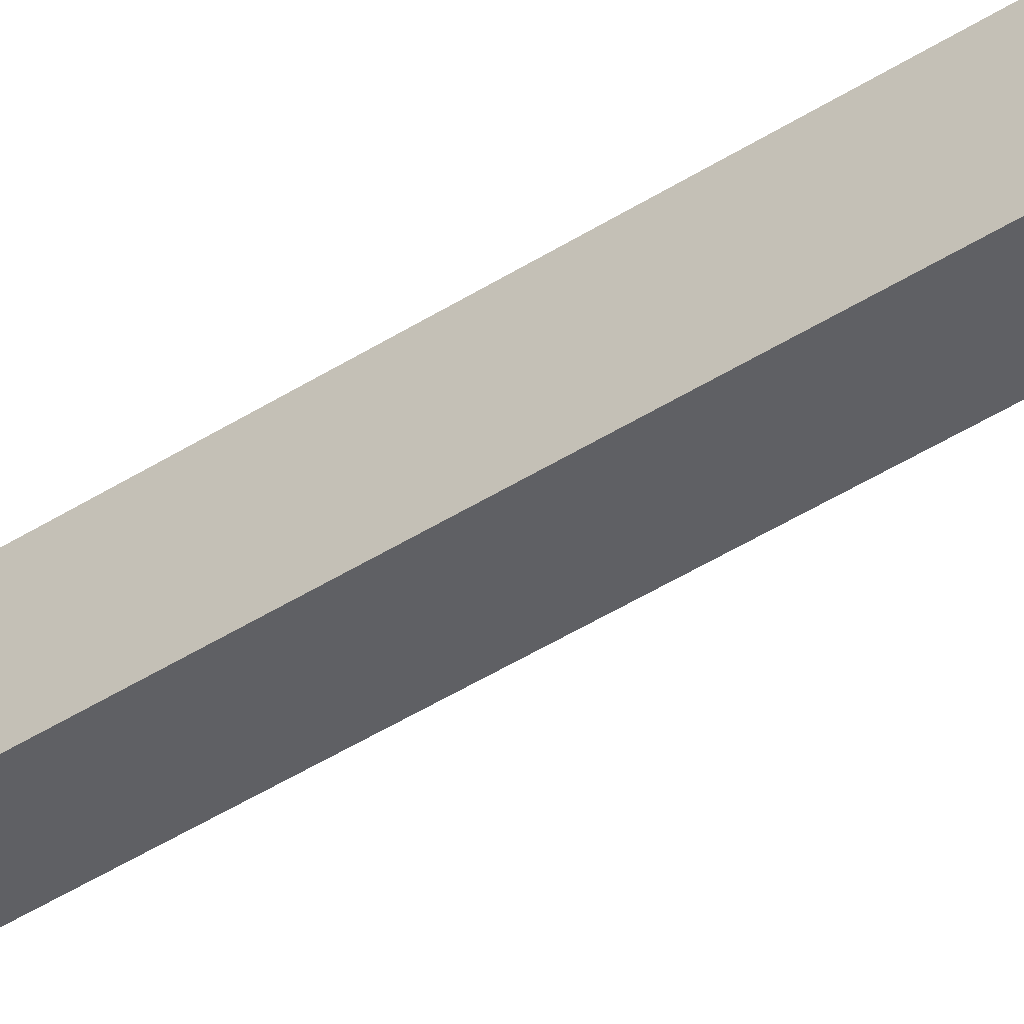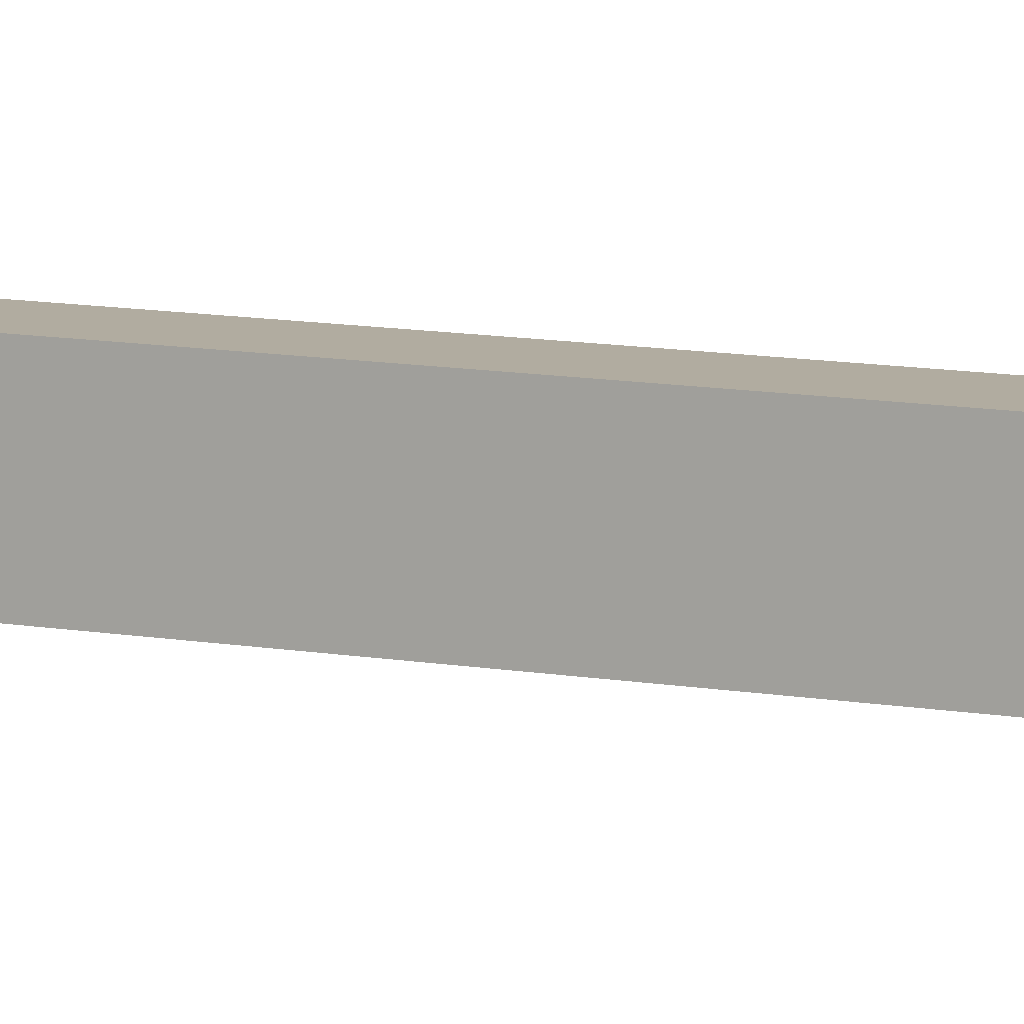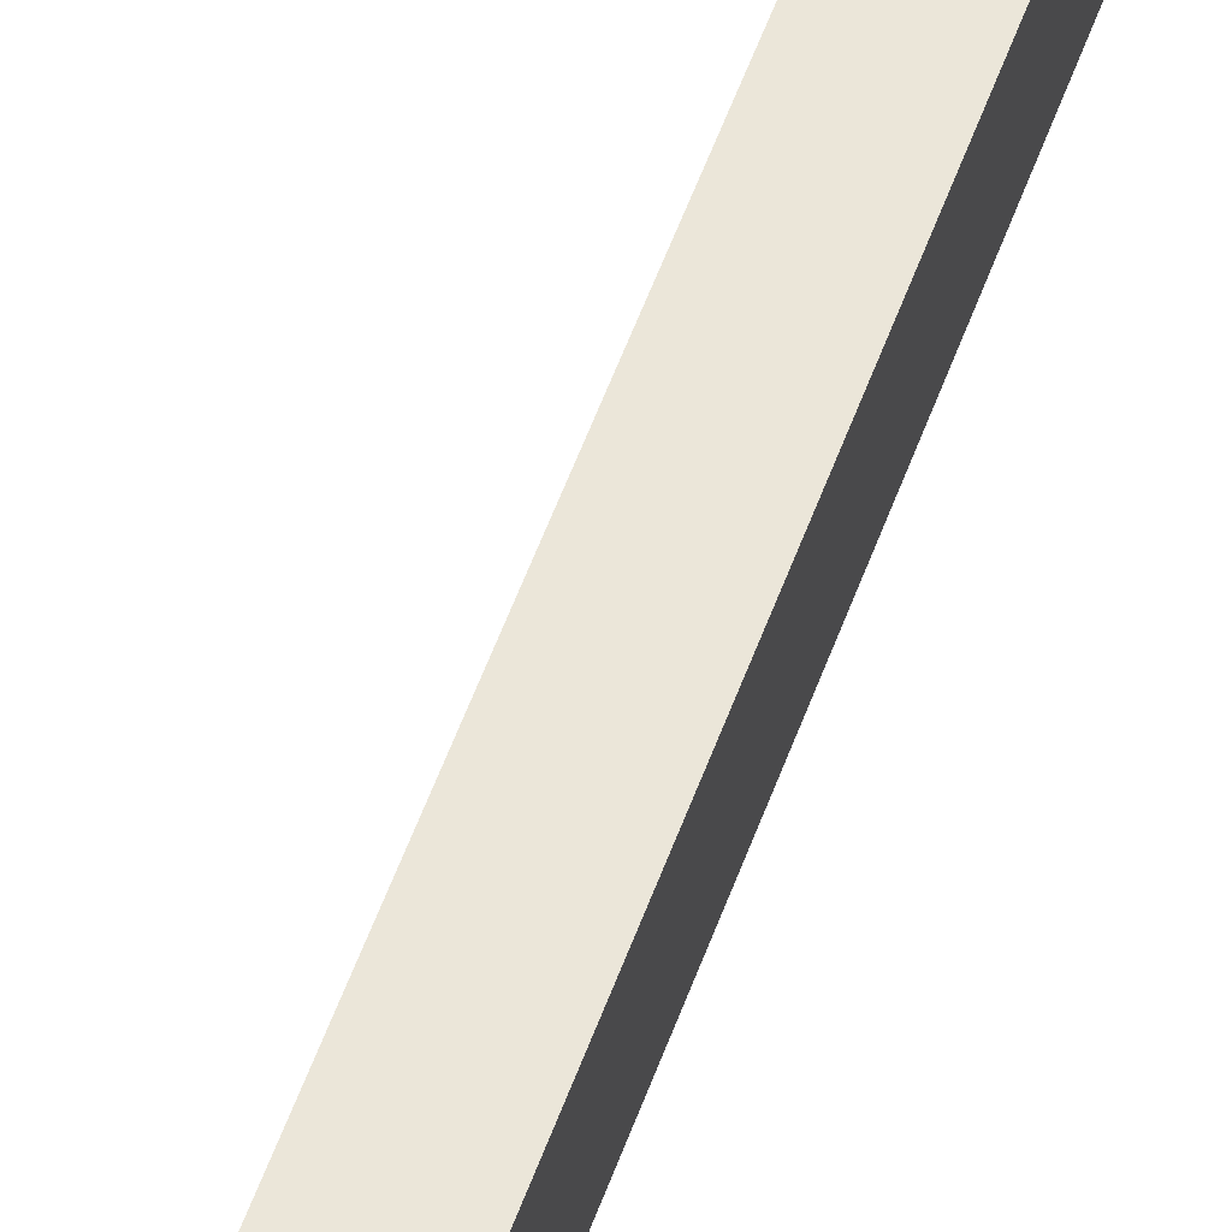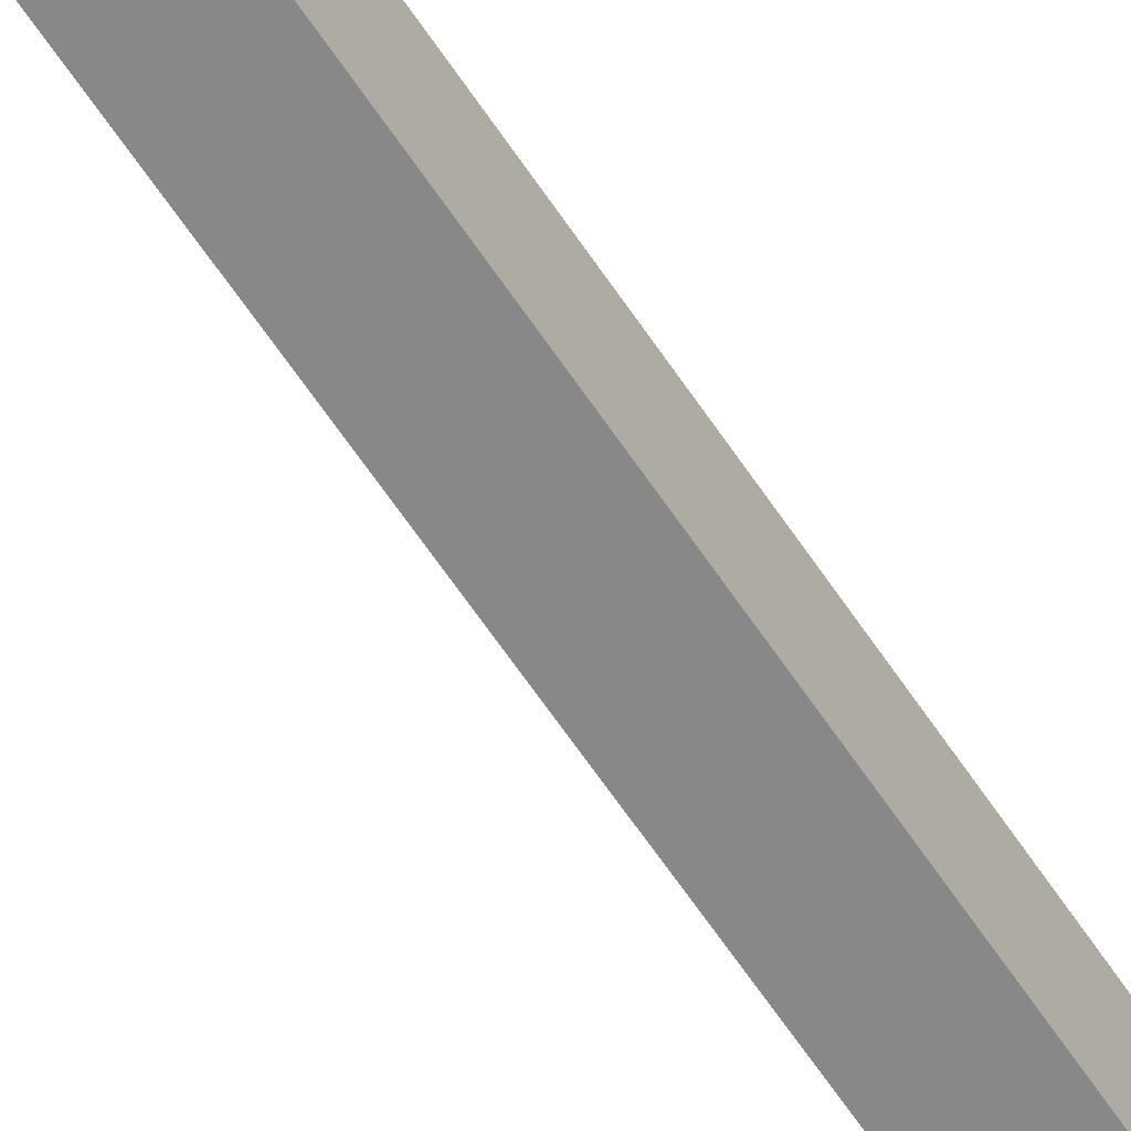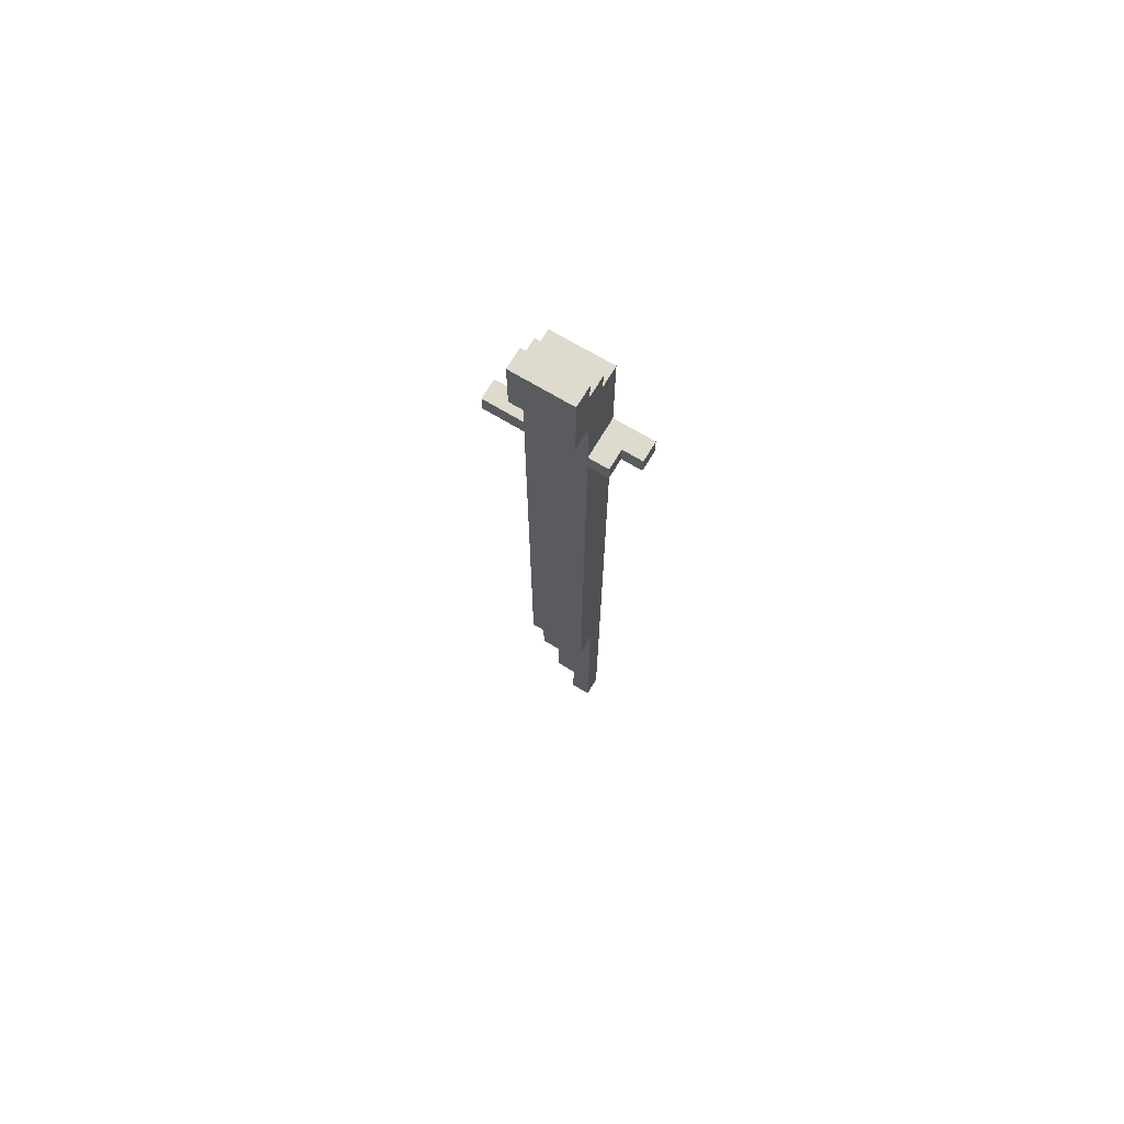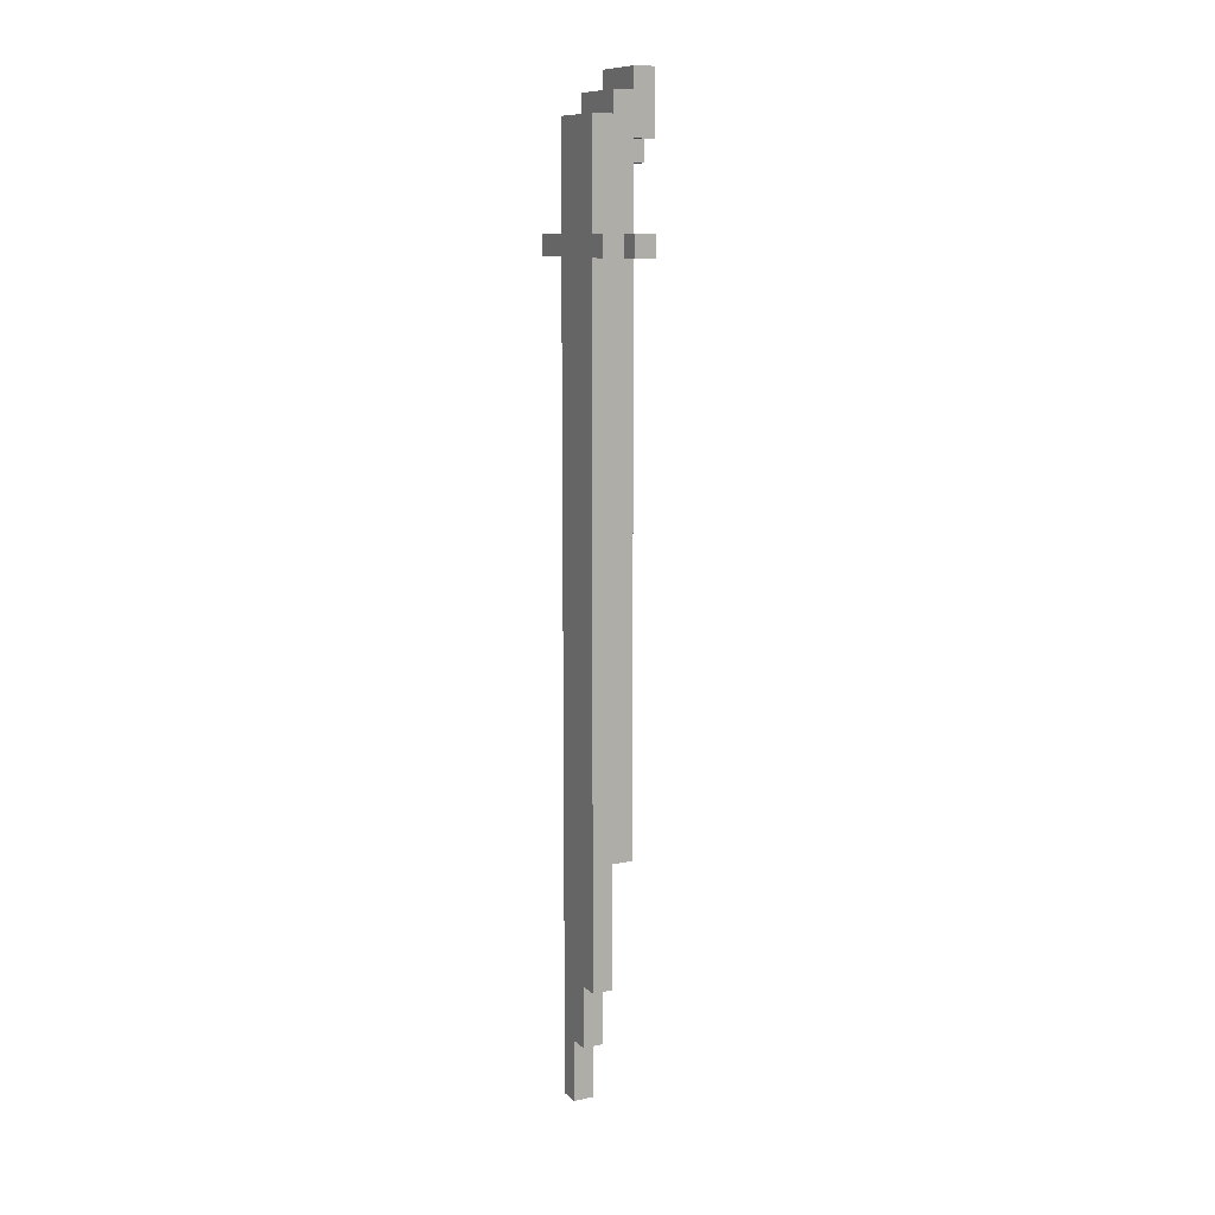
<metadata>
{"format":"obj","ext":"obj","renderer":"f3d","projection":"perspective","resolution":1024,"background":"white","views":[{"elev":-45.1,"azim":-53.5,"up":"+Z"},{"elev":10.1,"azim":115.6,"up":"+Z"},{"elev":57.6,"azim":-160.0,"up":"+Z"},{"elev":-62.8,"azim":-146.5,"up":"+Z"},{"elev":71.2,"azim":120.9,"up":"+Y"},{"elev":10.7,"azim":-26.8,"up":"+Y"}]}
</metadata>
<code>
o
v -3.3 -6.6 -2.9
v -3.3 -6.6 -3
v -3.3 -6.3 -2.8
v -3.3 -6.3 -2.9
v -3.3 -6 -2.7
v -3.3 -6 -2.8
v -3.3 -2.7 -2.6
v -3.3 -2.7 -2.7
v -3.3 -2.7 -2.8
v -3.3 -2.7 -3
v -3.3 -2.7 -3.2
v -3.3 -2.6 -2.6
v -3.3 -2.6 -2.7
v -3.3 -2.6 -2.8
v -3.3 -2.6 -3
v -3.3 -2.6 -3.2
v -3.3 -2.1 -2.7
v -3.3 -2.1 -3
v -3.2 -2.7 -2.5
v -3.2 -2.7 -2.6
v -3.2 -2.6 -2.5
v -3.2 -2.6 -2.6
v -3.2 -2.1 -2.7
v -3.2 -2.1 -3
v -3.2 -2 -2.7
v -3.2 -2 -3
v -3.1 -2 -2.7
v -3.1 -2 -3
v -3.1 -1.9 -2.7
v -3.1 -1.9 -3
v -3.2 -6.6 -2.9
v -3.2 -6.6 -3
v -3.2 -6.3 -2.8
v -3.2 -6.3 -2.9
v -3.2 -6 -2.7
v -3.2 -6 -2.8
v -3.2 -5.4 -2.7
v -3.2 -5.4 -3
v -3.2 -2.7 -3.1
v -3.2 -2.7 -3.2
v -3.2 -2.6 -3.1
v -3.2 -2.6 -3.2
v -3.1 -5.4 -2.7
v -3.1 -5.4 -3
v -3.1 -2.7 -2.5
v -3.1 -2.7 -2.7
v -3.1 -2.7 -2.9
v -3.1 -2.7 -3
v -3.1 -2.7 -3.1
v -3.1 -2.6 -2.5
v -3.1 -2.6 -2.7
v -3.1 -2.6 -2.9
v -3.1 -2.6 -3
v -3.1 -2.6 -3.1
v -3.1 -2.3 -2.8
v -3.1 -2.3 -3
v -3.1 -2.2 -2.7
v -3.1 -2.2 -2.8
v -3 -2.3 -2.8
v -3 -2.3 -3
v -3 -2.2 -2.7
v -3 -2.2 -2.8
v -3 -1.9 -2.7
v -3 -1.9 -3
v -3.2 -2.7 -2.5
v -3.2 -2.6 -2.5
v -3.1 -2.7 -2.5
v -3.1 -2.6 -2.5
v -3.3 -2.7 -2.6
v -3.3 -2.6 -2.6
v -3.2 -2.7 -2.6
v -3.2 -2.6 -2.6
v -3.3 -6 -2.7
v -3.3 -2.7 -2.7
v -3.3 -2.6 -2.7
v -3.3 -2.1 -2.7
v -3.2 -6 -2.7
v -3.2 -5.4 -2.7
v -3.2 -2.1 -2.7
v -3.2 -2 -2.7
v -3.1 -5.4 -2.7
v -3.1 -2.7 -2.7
v -3.1 -2.6 -2.7
v -3.1 -2.2 -2.7
v -3.1 -2 -2.7
v -3.1 -1.9 -2.7
v -3 -2.2 -2.7
v -3 -1.9 -2.7
v -3.3 -6.3 -2.8
v -3.3 -6 -2.8
v -3.2 -6.3 -2.8
v -3.2 -6 -2.8
v -3.1 -2.3 -2.8
v -3.1 -2.2 -2.8
v -3 -2.3 -2.8
v -3 -2.2 -2.8
v -3.3 -6.6 -2.9
v -3.3 -6.3 -2.9
v -3.2 -6.6 -2.9
v -3.2 -6.3 -2.9
v -3.3 -6.6 -3
v -3.3 -2.7 -3
v -3.3 -2.6 -3
v -3.3 -2.1 -3
v -3.2 -6.6 -3
v -3.2 -5.4 -3
v -3.2 -2.1 -3
v -3.2 -2 -3
v -3.1 -5.4 -3
v -3.1 -2.7 -3
v -3.1 -2.6 -3
v -3.1 -2.3 -3
v -3.1 -2 -3
v -3.1 -1.9 -3
v -3 -2.3 -3
v -3 -1.9 -3
v -3.2 -2.7 -3.1
v -3.2 -2.6 -3.1
v -3.1 -2.7 -3.1
v -3.1 -2.6 -3.1
v -3.3 -2.7 -3.2
v -3.3 -2.6 -3.2
v -3.2 -2.7 -3.2
v -3.2 -2.6 -3.2
v -3.3 -6.6 -2.9
v -3.2 -6.6 -2.9
v -3.3 -6.6 -3
v -3.2 -6.6 -3
v -3.3 -6.3 -2.8
v -3.2 -6.3 -2.8
v -3.3 -6.3 -2.9
v -3.2 -6.3 -2.9
v -3.3 -6 -2.7
v -3.2 -6 -2.7
v -3.3 -6 -2.8
v -3.2 -6 -2.8
v -3.2 -5.4 -2.7
v -3.1 -5.4 -2.7
v -3.2 -5.4 -3
v -3.1 -5.4 -3
v -3.2 -2.7 -2.5
v -3.1 -2.7 -2.5
v -3.3 -2.7 -2.6
v -3.2 -2.7 -2.6
v -3.3 -2.7 -2.7
v -3.1 -2.7 -2.7
v -3.3 -2.7 -3
v -3.1 -2.7 -3
v -3.2 -2.7 -3.1
v -3.1 -2.7 -3.1
v -3.3 -2.7 -3.2
v -3.2 -2.7 -3.2
v -3.1 -2.3 -2.8
v -3 -2.3 -2.8
v -3.1 -2.3 -3
v -3 -2.3 -3
v -3.1 -2.2 -2.7
v -3 -2.2 -2.7
v -3.1 -2.2 -2.8
v -3 -2.2 -2.8
v -3.2 -2.6 -2.5
v -3.1 -2.6 -2.5
v -3.3 -2.6 -2.6
v -3.2 -2.6 -2.6
v -3.3 -2.6 -2.7
v -3.1 -2.6 -2.7
v -3.3 -2.6 -3
v -3.1 -2.6 -3
v -3.2 -2.6 -3.1
v -3.1 -2.6 -3.1
v -3.3 -2.6 -3.2
v -3.2 -2.6 -3.2
v -3.3 -2.1 -2.7
v -3.2 -2.1 -2.7
v -3.3 -2.1 -3
v -3.2 -2.1 -3
v -3.2 -2 -2.7
v -3.1 -2 -2.7
v -3.2 -2 -3
v -3.1 -2 -3
v -3.1 -1.9 -2.7
v -3 -1.9 -2.7
v -3.1 -1.9 -3
v -3 -1.9 -3
f 4 2 1
f 6 4 3
f 8 6 5
f 9 4 6
f 9 6 8
f 10 2 4
f 10 4 9
f 12 9 8
f 12 8 7
f 13 9 12
f 14 11 10
f 14 9 13
f 14 10 9
f 15 11 14
f 16 11 15
f 17 14 13
f 17 15 14
f 18 15 17
f 21 20 19
f 22 20 21
f 25 24 23
f 26 24 25
f 29 28 27
f 30 28 29
f 31 32 34
f 33 34 36
f 35 36 37
f 34 32 38
f 37 36 38
f 36 34 38
f 39 40 41
f 41 40 42
f 43 44 46
f 46 44 47
f 47 44 48
f 45 46 50
f 46 47 50
f 50 47 51
f 48 49 52
f 51 47 52
f 47 48 52
f 52 49 53
f 53 49 54
f 51 52 55
f 52 53 55
f 55 53 56
f 51 55 57
f 57 55 58
f 59 60 62
f 61 62 63
f 62 60 64
f 63 62 64
f 67 66 65
f 68 66 67
f 71 70 69
f 72 70 71
f 77 74 73
f 78 74 77
f 79 76 75
f 81 74 78
f 82 74 81
f 83 80 79
f 83 79 75
f 84 80 83
f 85 80 84
f 87 86 85
f 87 85 84
f 88 86 87
f 91 90 89
f 92 90 91
f 95 94 93
f 96 94 95
f 99 98 97
f 100 98 99
f 101 102 105
f 105 102 106
f 103 104 107
f 106 102 109
f 109 102 110
f 107 108 111
f 103 107 111
f 111 108 112
f 112 108 113
f 113 114 115
f 112 113 115
f 115 114 116
f 117 118 119
f 119 118 120
f 121 122 123
f 123 122 124
f 127 126 125
f 128 126 127
f 131 130 129
f 132 130 131
f 135 134 133
f 136 134 135
f 139 138 137
f 140 138 139
f 144 142 141
f 145 144 143
f 146 142 144
f 146 144 145
f 149 148 147
f 150 148 149
f 151 149 147
f 152 149 151
f 155 154 153
f 156 154 155
f 159 158 157
f 160 158 159
f 161 162 164
f 163 164 165
f 164 162 166
f 165 164 166
f 167 168 169
f 169 168 170
f 167 169 171
f 171 169 172
f 173 174 175
f 175 174 176
f 177 178 179
f 179 178 180
f 181 182 183
f 183 182 184

</code>
